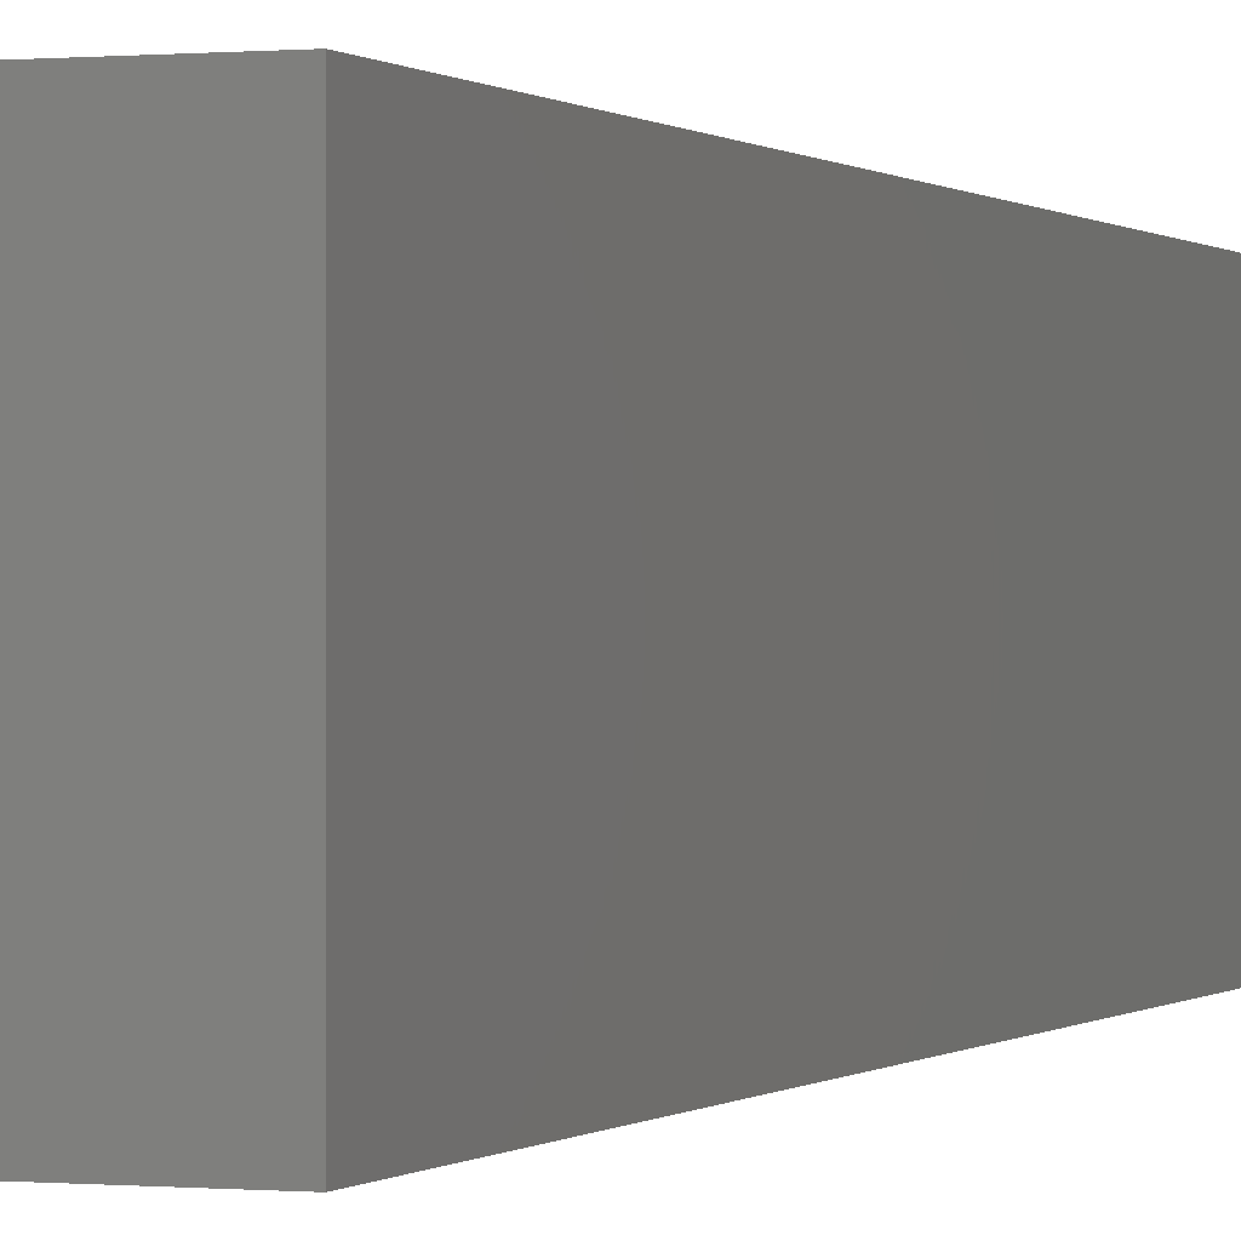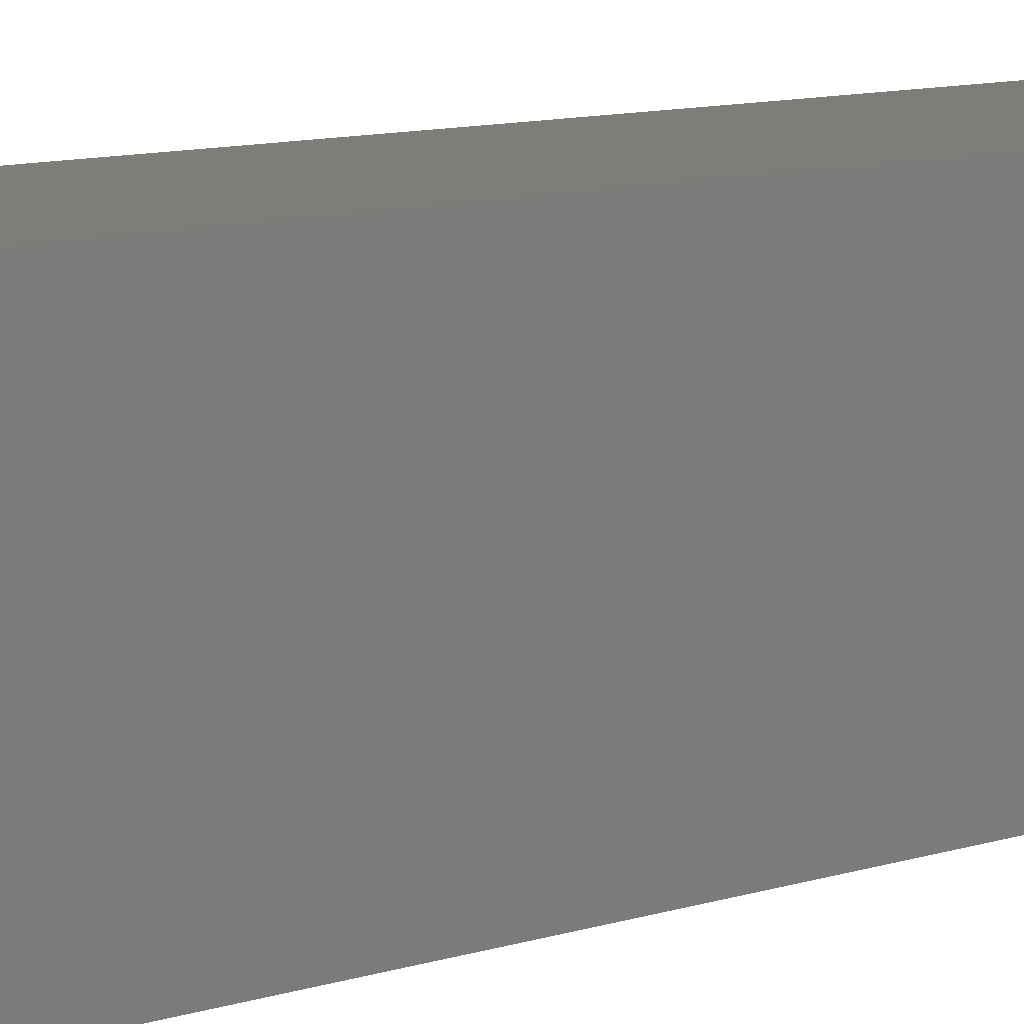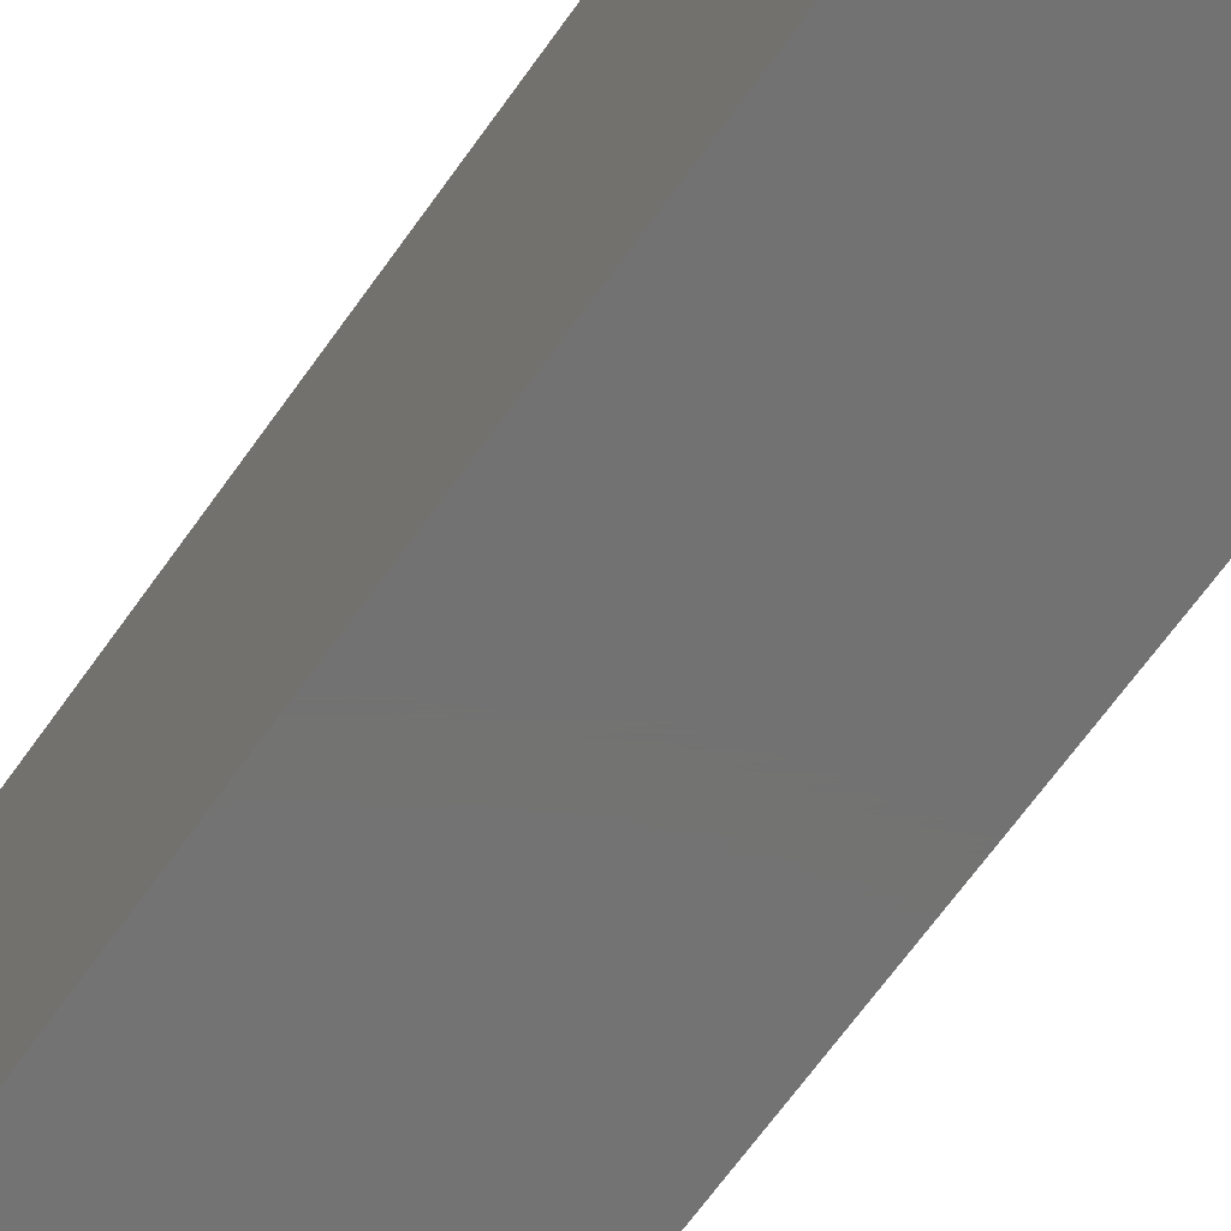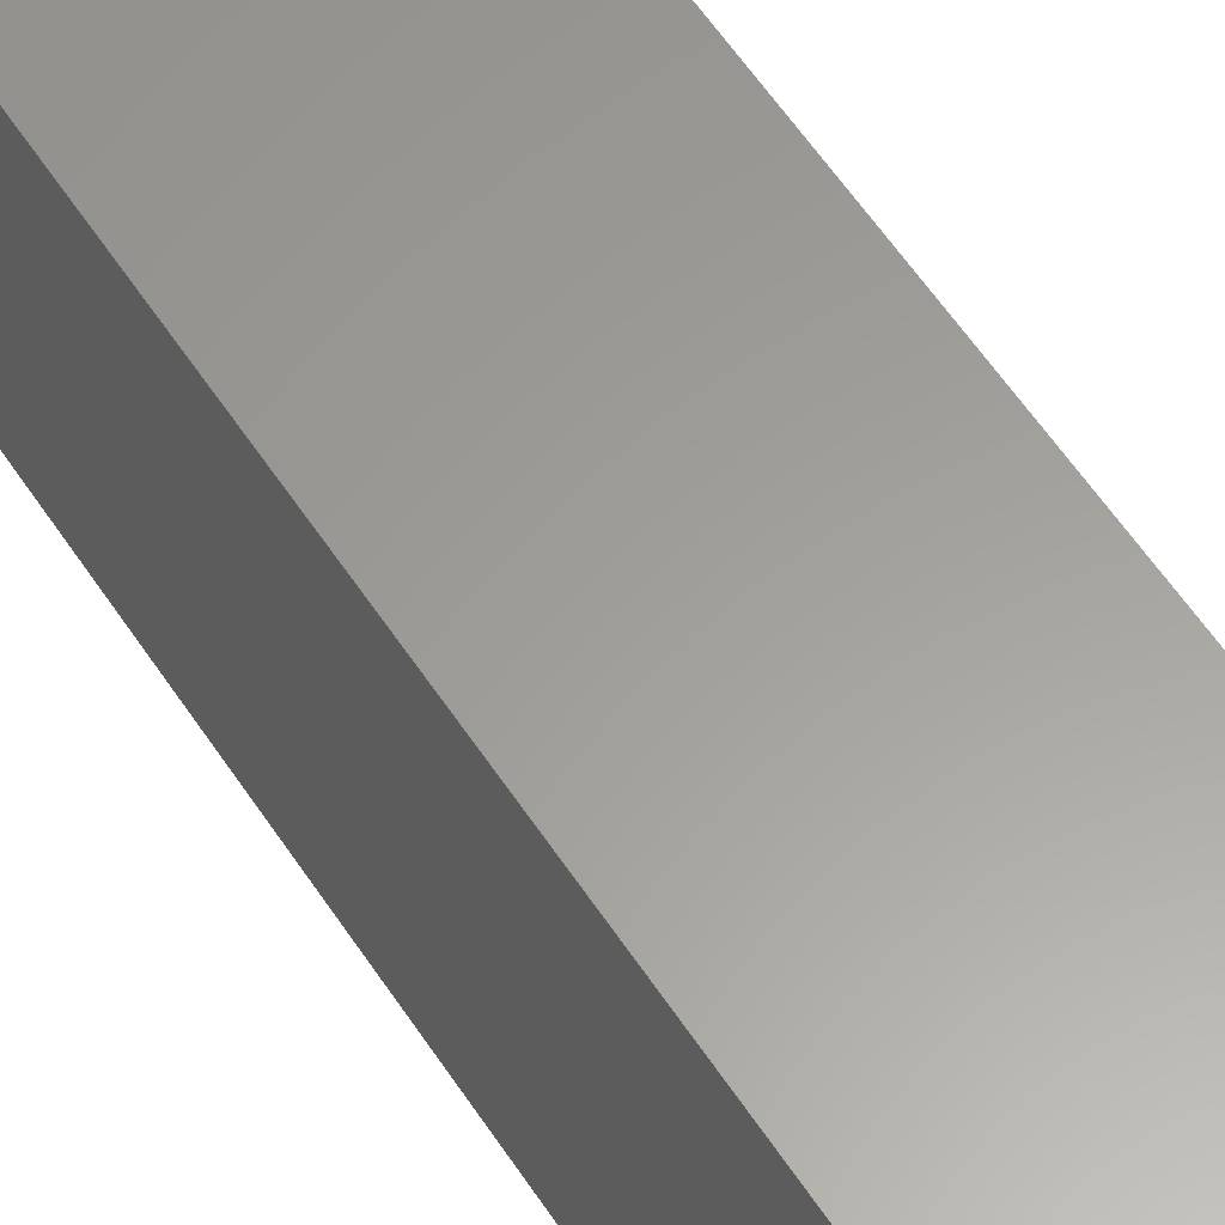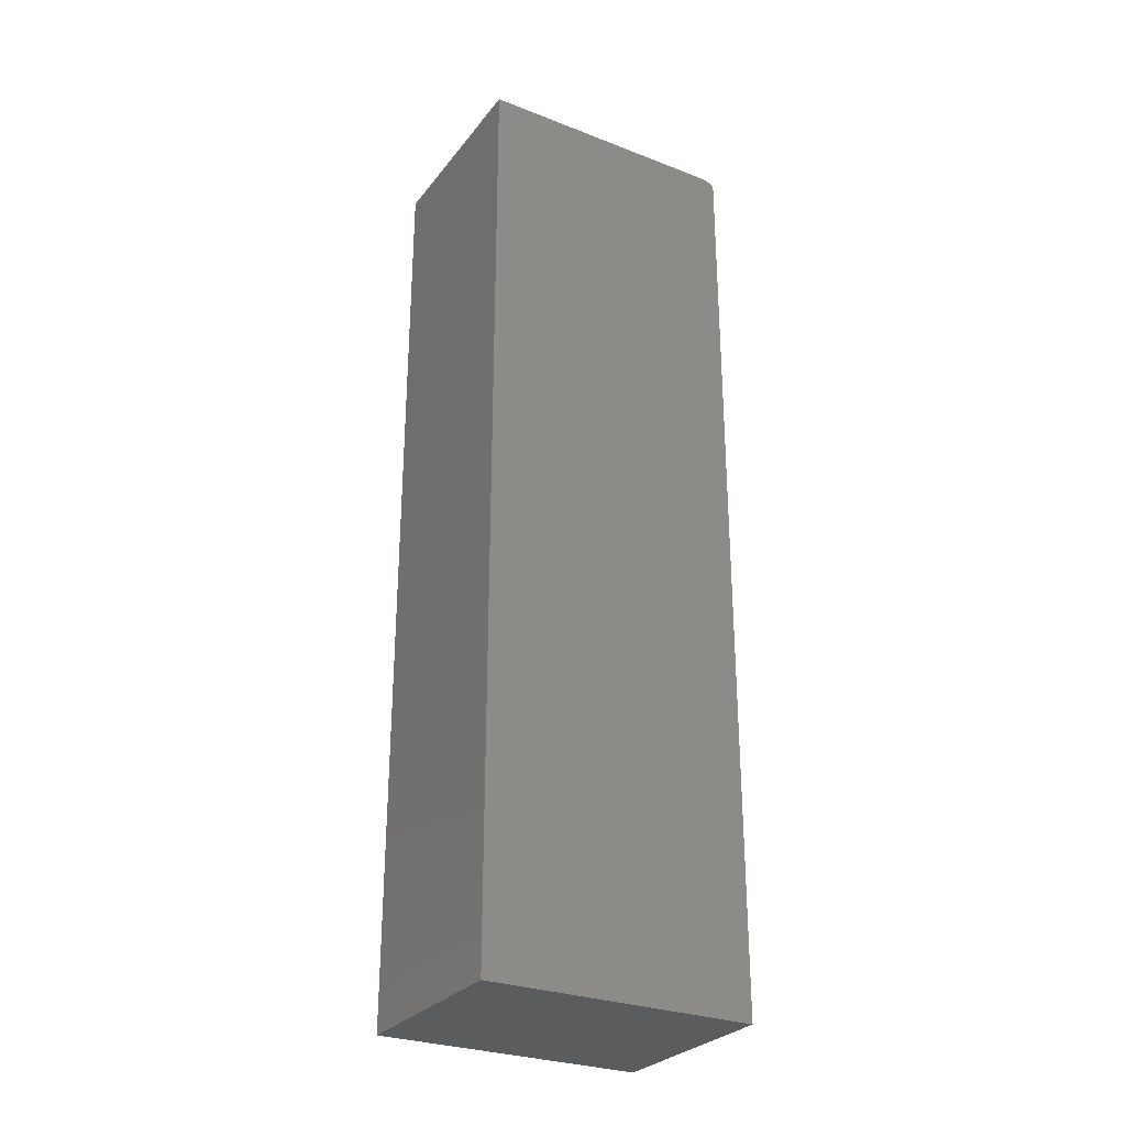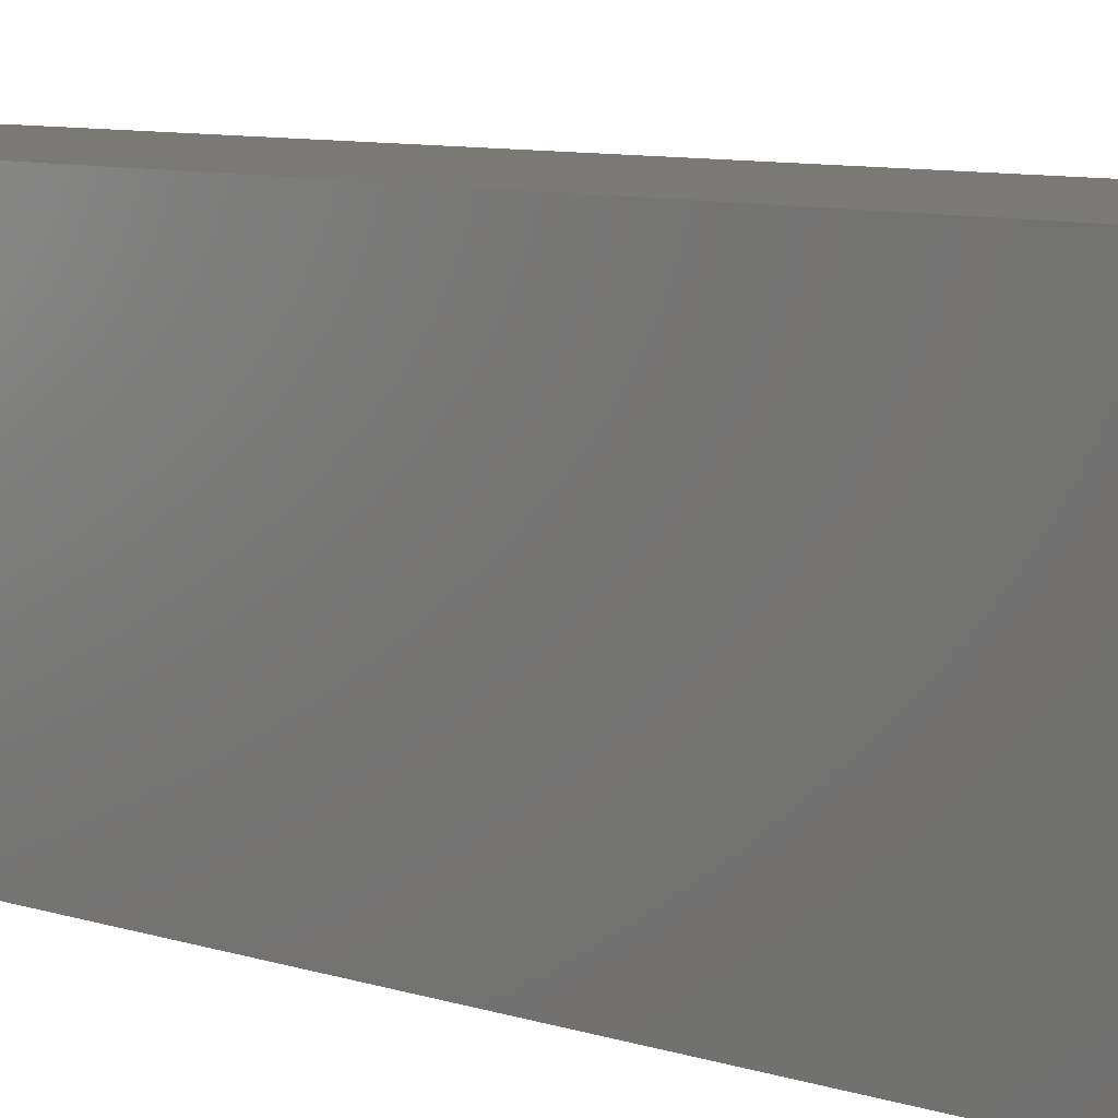
<metadata>
{"format":"stl","ext":"stl","renderer":"f3d","projection":"perspective","resolution":1024,"background":"white","views":[{"elev":0.0,"azim":20.2,"up":"+Z"},{"elev":10.2,"azim":50.6,"up":"+Z"},{"elev":-64.5,"azim":145.1,"up":"+Z"},{"elev":60.7,"azim":-33.7,"up":"+Z"},{"elev":-28.6,"azim":-120.1,"up":"+Y"},{"elev":6.7,"azim":138.3,"up":"+Z"}]}
</metadata>
<code>
# stl→obj: 10 verts, 16 faces
v -0.1641 -0.75 0.4297
v 0.1517 -0.75 0.4297
v -0.1641 0.7422 0.4297
v 0.1517 0.7422 0.4297
v -0.1641 -0.75 0
v -0.1641 0.75 0
v -0.1641 0.75 0.4141
v 0.1517 0.75 0
v 0.1517 0.75 0.4141
v 0.1517 -0.75 0
f 1 2 3
f 3 2 4
f 5 1 6
f 6 1 3
f 6 3 7
f 8 6 9
f 9 6 7
f 2 10 4
f 4 10 8
f 4 8 9
f 3 4 7
f 7 4 9
f 5 6 10
f 10 6 8
f 5 10 1
f 1 10 2

</code>
